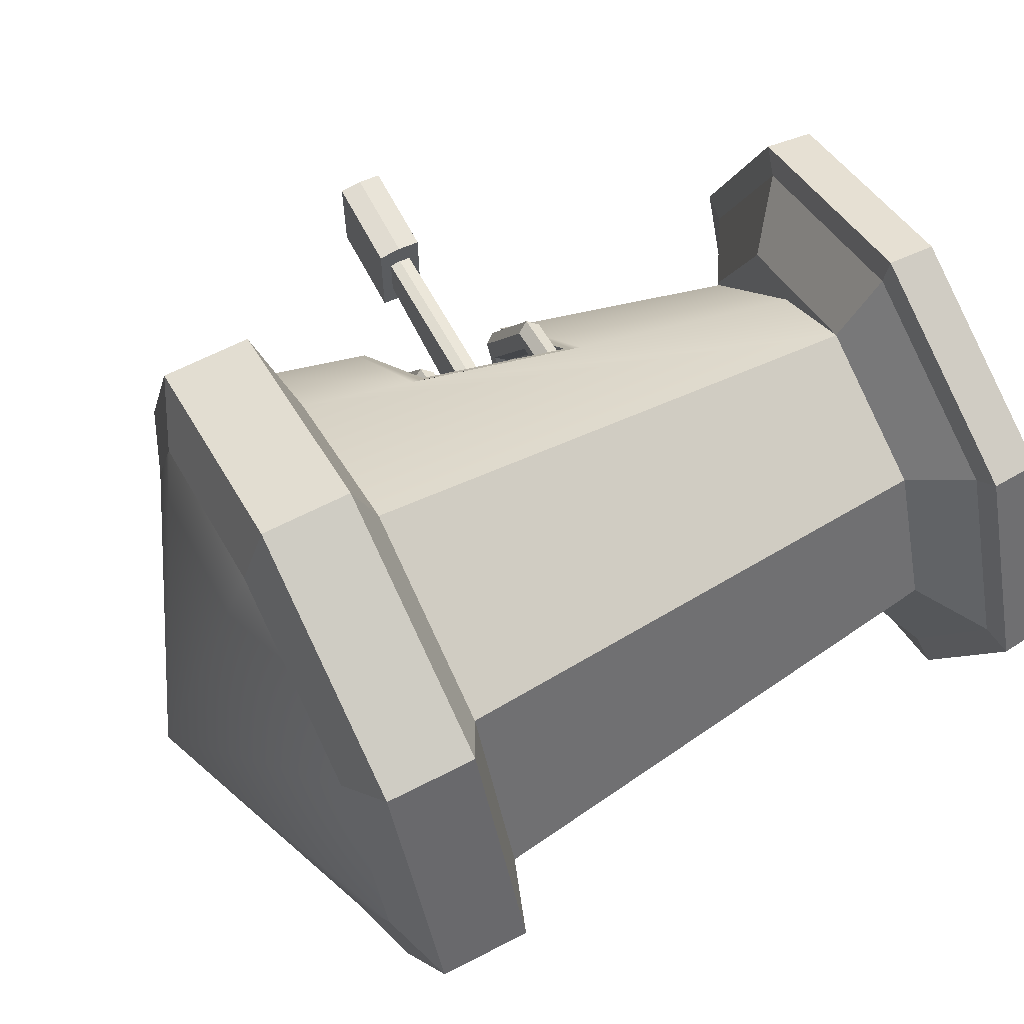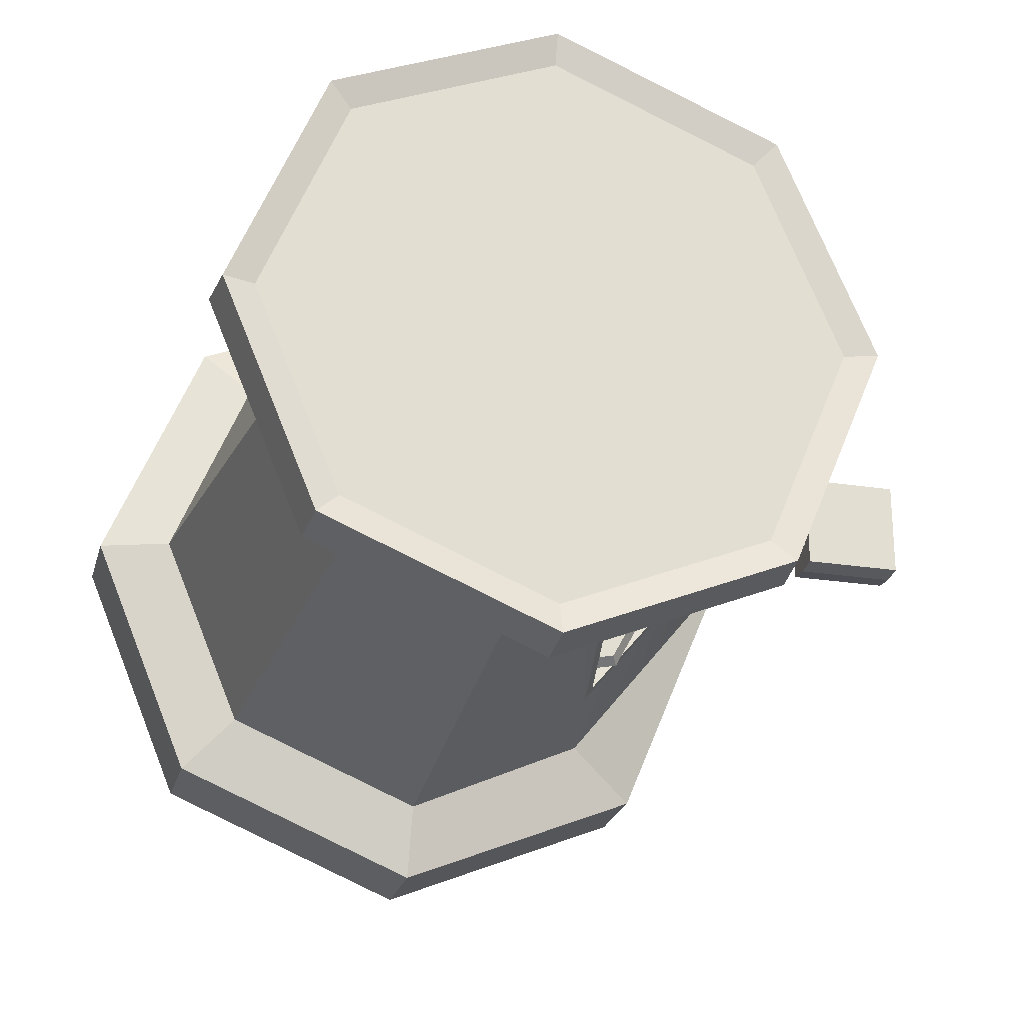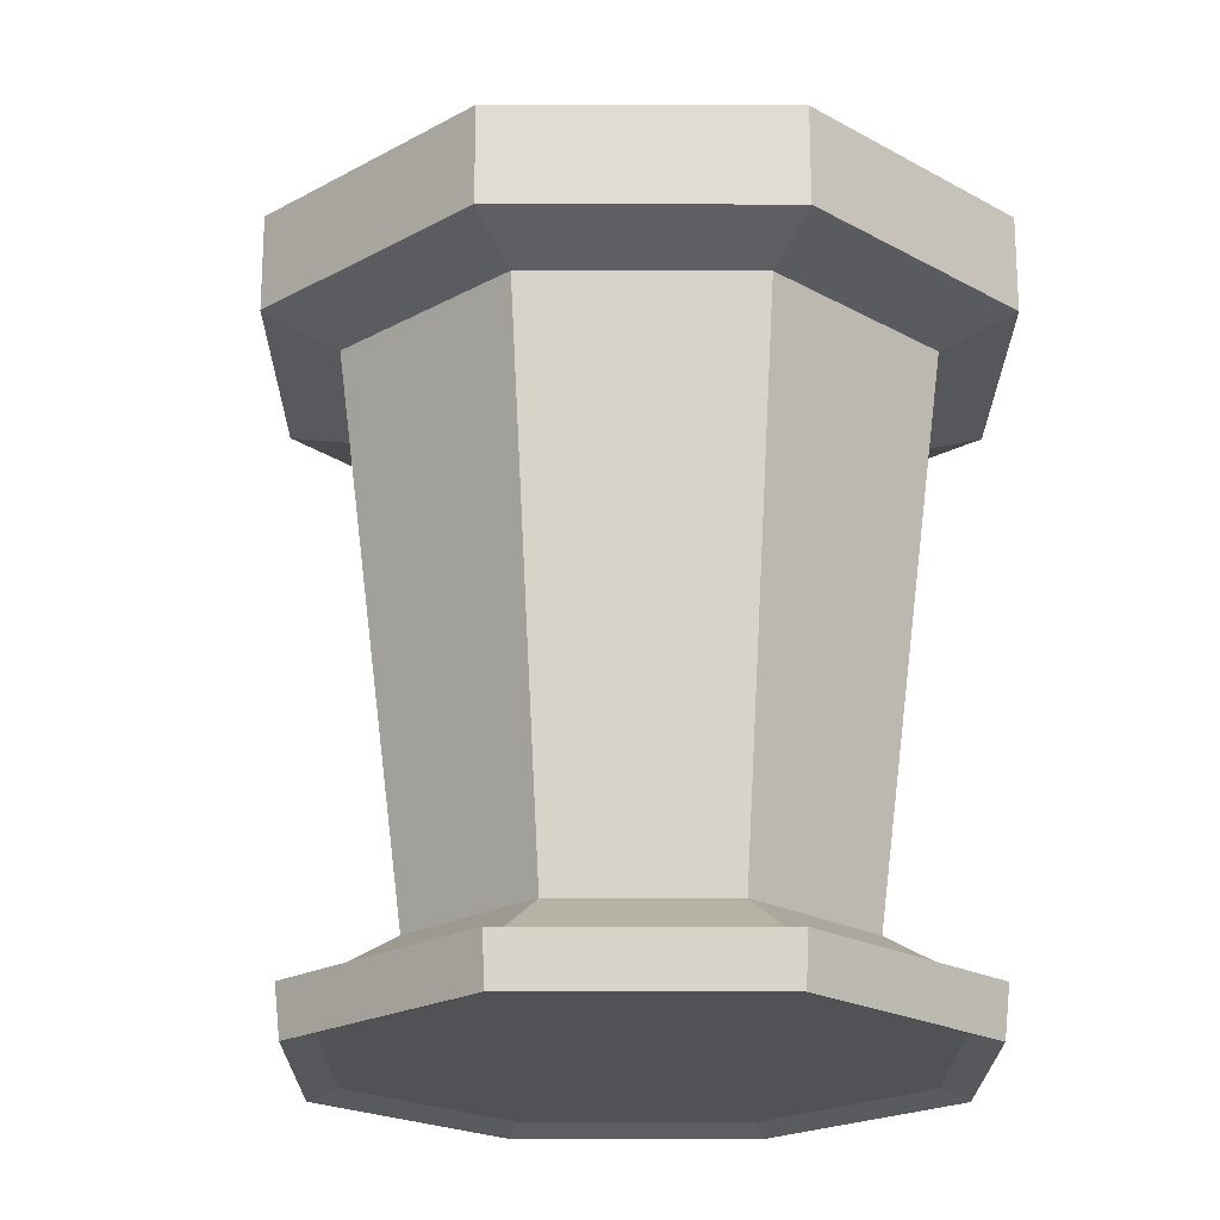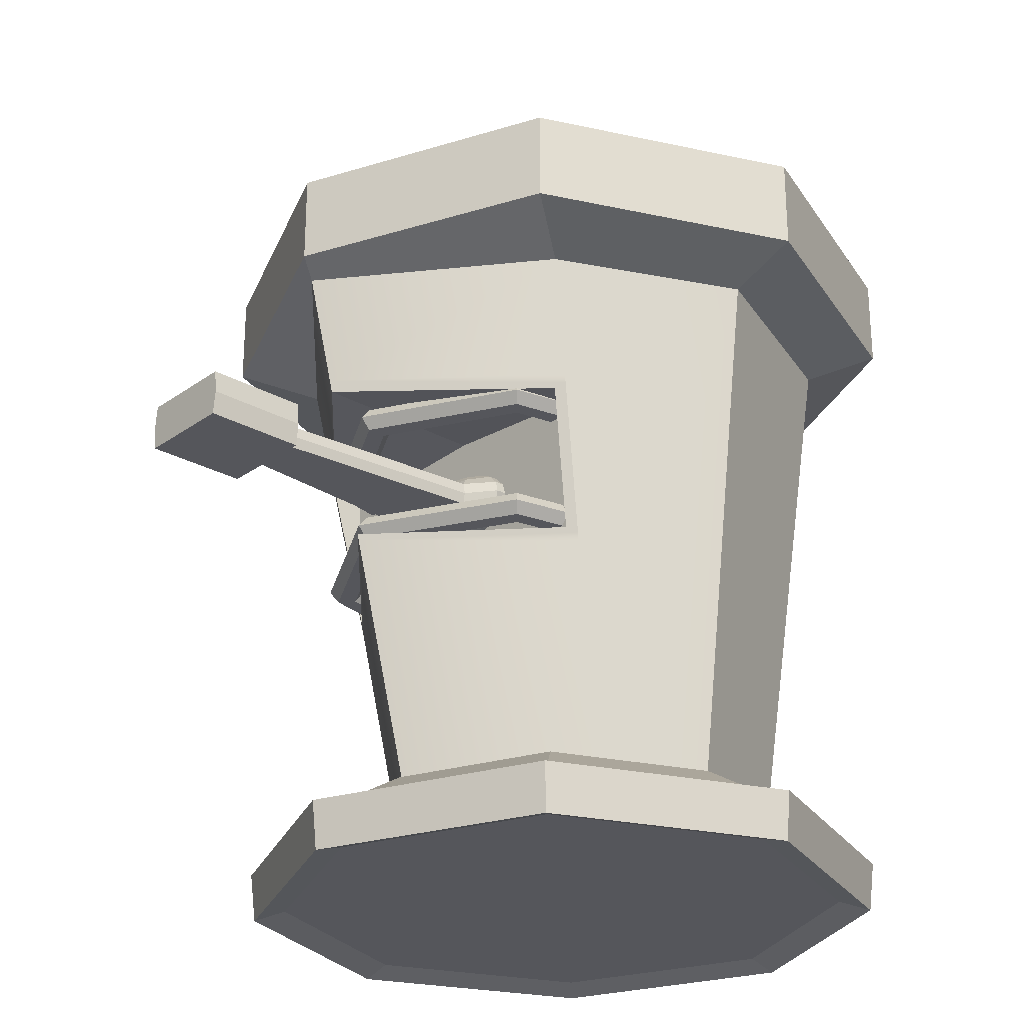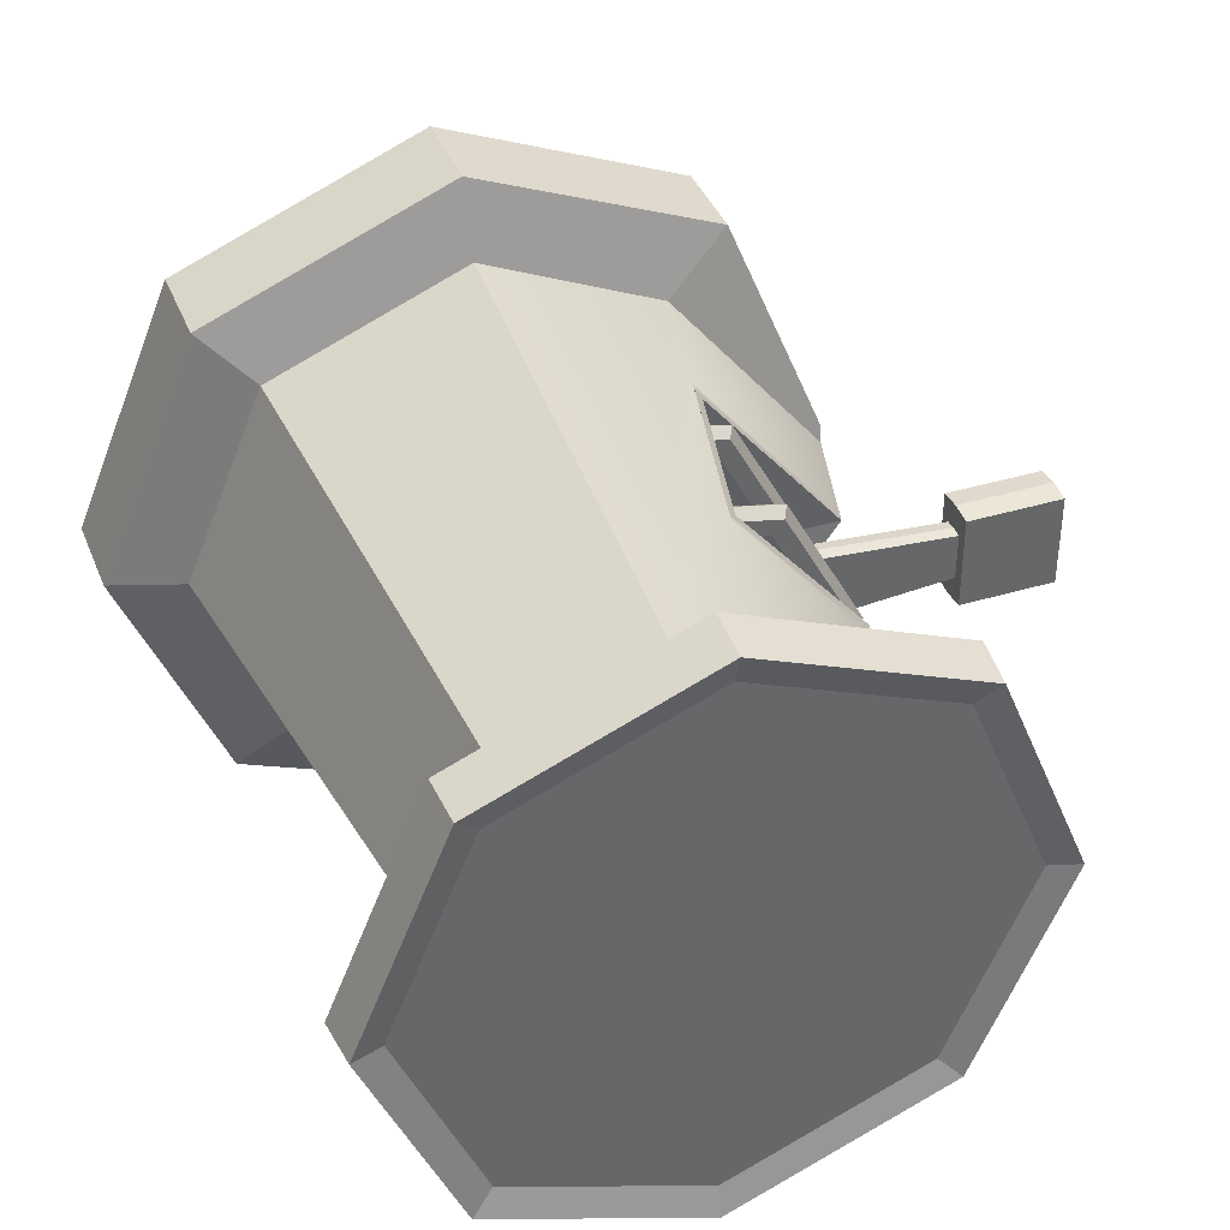
<metadata>
{"format":"obj","ext":"obj","renderer":"f3d","projection":"perspective","resolution":1024,"background":"white","views":[{"elev":64.3,"azim":-117.4,"up":"+Z"},{"elev":-24.3,"azim":-14.4,"up":"+Z"},{"elev":-20.7,"azim":-112.7,"up":"+Y"},{"elev":-26.2,"azim":138.4,"up":"+Y"},{"elev":39.3,"azim":-20.5,"up":"+Z"}]}
</metadata>
<code>
g default
v -3.268 2.4 -5.977
v -4.029 2.4 -6.133
v -4.64 2.4 -5.696
v -4.64 2.4 -4.995
v -4.029 2.4 -4.558
v -3.268 2.4 -4.714
v -2.929 2.4 -5.345
v -3.237 2.46 -6.012
v -4.04 2.46 -6.176
v -4.685 2.46 -5.715
v -4.685 2.46 -4.975
v -4.04 2.46 -4.514
v -3.237 2.46 -4.679
v -2.879 2.46 -5.345
v -3.174 2.46 -6.082
v -4.063 2.46 -6.264
v -4.775 2.46 -5.754
v -4.775 2.46 -4.936
v -4.063 2.46 -4.427
v -3.174 2.46 -4.609
v -2.779 2.46 -5.345
v -3.143 2.4 -6.117
v -4.074 2.4 -6.308
v -4.82 2.4 -5.774
v -4.82 2.4 -4.917
v -4.074 2.4 -4.383
v -3.143 2.4 -4.574
v -2.729 2.4 -5.345
v -3.174 2.34 -6.082
v -4.063 2.34 -6.264
v -4.775 2.34 -5.754
v -4.775 2.34 -4.936
v -4.063 2.34 -4.427
v -3.174 2.34 -4.609
v -2.779 2.34 -5.345
v -3.237 2.34 -6.012
v -4.04 2.34 -6.176
v -4.685 2.34 -5.715
v -4.685 2.34 -4.975
v -4.04 2.34 -4.514
v -3.237 2.34 -4.679
v -2.879 2.34 -5.345
v -3.398 1.876 -5.39
v -3.427 1.876 -5.434
v -3.464 1.876 -5.434
v -3.493 1.876 -5.39
v -3.504 1.876 -5.32
v -3.493 1.876 -5.25
v -3.464 1.876 -5.206
v -3.427 1.876 -5.206
v -3.398 1.876 -5.25
v -3.387 1.876 -5.32
v -3.355 1.903 -5.454
v -3.411 1.903 -5.537
v -3.48 1.903 -5.537
v -3.536 1.903 -5.454
v -3.557 1.903 -5.32
v -3.536 1.903 -5.186
v -3.48 1.903 -5.103
v -3.411 1.903 -5.103
v -3.355 1.903 -5.186
v -3.334 1.903 -5.32
v -3.321 1.945 -5.504
v -3.398 1.945 -5.618
v -3.493 1.945 -5.618
v -3.57 1.945 -5.504
v -3.599 1.945 -5.32
v -3.57 1.945 -5.136
v -3.493 1.945 -5.022
v -3.398 1.945 -5.022
v -3.321 1.945 -5.136
v -3.292 1.945 -5.32
v -3.278 1.997 -5.537
v -3.39 1.997 -5.671
v -3.501 1.997 -5.671
v -3.592 1.997 -5.537
v -3.626 1.997 -5.32
v -3.592 1.997 -5.103
v -3.501 1.997 -4.969
v -3.39 1.997 -4.969
v -3.278 1.997 -5.103
v -3.278 1.997 -5.32
v -3.278 2.056 -5.548
v -3.387 2.056 -5.689
v -3.504 2.056 -5.689
v -3.599 2.056 -5.548
v -3.635 2.056 -5.32
v -3.599 2.056 -5.092
v -3.504 2.056 -4.951
v -3.387 2.056 -4.951
v -3.278 2.056 -5.092
v -3.278 2.115 -5.537
v -3.39 2.115 -5.671
v -3.501 2.115 -5.671
v -3.592 2.115 -5.537
v -3.626 2.115 -5.32
v -3.592 2.115 -5.103
v -3.501 2.115 -4.969
v -3.39 2.115 -4.969
v -3.278 2.115 -5.103
v -3.278 2.115 -5.32
v -3.321 2.168 -5.504
v -3.398 2.168 -5.618
v -3.493 2.168 -5.618
v -3.57 2.168 -5.504
v -3.599 2.168 -5.32
v -3.57 2.168 -5.136
v -3.493 2.168 -5.022
v -3.398 2.168 -5.022
v -3.321 2.168 -5.136
v -3.292 2.168 -5.32
v -3.355 2.21 -5.454
v -3.411 2.21 -5.537
v -3.48 2.21 -5.537
v -3.536 2.21 -5.454
v -3.557 2.21 -5.32
v -3.536 2.21 -5.186
v -3.48 2.21 -5.103
v -3.411 2.21 -5.103
v -3.355 2.21 -5.186
v -3.334 2.21 -5.32
v -3.398 2.237 -5.39
v -3.427 2.237 -5.434
v -3.464 2.237 -5.434
v -3.493 2.237 -5.39
v -3.504 2.237 -5.32
v -3.493 2.237 -5.25
v -3.464 2.237 -5.206
v -3.427 2.237 -5.206
v -3.398 2.237 -5.25
v -3.387 2.237 -5.32
v -3.446 1.866 -5.32
v -3.446 2.246 -5.32
v -2.142 1.997 -5.195
v -2.142 1.997 -5.32
v -2.142 2.056 -5.189
v -2.142 1.997 -5.445
v -2.142 2.056 -5.451
v -2.142 2.115 -5.32
v -2.142 2.115 -5.195
v -2.142 2.115 -5.445
v -1.63 1.997 -5.195
v -1.63 1.997 -5.32
v -1.63 2.056 -5.32
v -1.63 2.056 -5.189
v -1.63 1.997 -5.445
v -1.63 2.056 -5.451
v -1.63 2.115 -5.32
v -1.63 2.115 -5.195
v -1.63 2.115 -5.445
v -2.142 1.939 -5.07
v -2.142 1.939 -5.32
v -1.63 1.939 -5.32
v -1.63 1.939 -5.07
v -2.142 2.056 -5.057
v -1.63 2.056 -5.057
v -2.142 1.939 -5.57
v -1.63 1.939 -5.57
v -2.142 2.056 -5.583
v -1.63 2.056 -5.583
v -2.142 2.173 -5.07
v -2.142 2.173 -5.32
v -1.63 2.173 -5.07
v -1.63 2.173 -5.32
v -2.142 2.173 -5.57
v -1.63 2.173 -5.57
v -3.106 0 -6.371
v -4.131 0 -6.796
v -5.156 0 -6.371
v -5.581 0 -5.346
v -5.156 0 -4.321
v -4.131 0 -3.897
v -3.106 0 -4.321
v -2.682 0 -5.346
v -3.106 3.824 -6.371
v -4.131 3.824 -6.796
v -5.156 3.824 -6.371
v -5.581 3.824 -5.346
v -5.156 3.824 -4.321
v -4.131 3.824 -3.897
v -3.106 3.824 -4.321
v -2.682 3.824 -5.346
v -4.131 0 -5.346
v -4.131 4.421 -5.346
v -3.189 3.097 -6.371
v -4.131 3.097 -6.796
v -5.156 3.097 -6.371
v -5.581 3.097 -5.346
v -5.156 3.097 -4.321
v -4.131 3.097 -3.897
v -3.189 3.097 -4.321
v -2.362 3.097 -5.346
v -2.84 3.226 -6.637
v -4.131 3.226 -7.172
v -4.131 3.695 -7.172
v -2.84 3.695 -6.637
v -5.422 3.226 -6.637
v -5.422 3.695 -6.637
v -5.957 3.226 -5.346
v -5.957 3.695 -5.346
v -5.422 3.226 -4.055
v -5.422 3.695 -4.055
v -4.131 3.226 -3.521
v -4.131 3.695 -3.521
v -2.84 3.226 -4.055
v -2.84 3.695 -4.055
v -2.306 3.226 -5.346
v -2.306 3.695 -5.346
v -3.675 0.4478 -6.122
v -4.131 0.4478 -6.443
v -4.907 0.4478 -6.122
v -5.228 0.4478 -5.346
v -4.907 0.4478 -4.57
v -4.131 0.4478 -4.249
v -3.675 0.4478 -4.57
v -3.049 0.4478 -5.346
v -3.088 0.2239 -6.389
v -4.131 0.2239 -6.821
v -4.131 0.4478 -6.443
v -3.356 0.4478 -6.122
v -5.174 0.2239 -6.389
v -4.907 0.4478 -6.122
v -5.606 0.2239 -5.346
v -5.228 0.4478 -5.346
v -5.174 0.2239 -4.303
v -4.907 0.4478 -4.57
v -4.131 0.2239 -3.871
v -4.131 0.4478 -4.249
v -3.088 0.2239 -4.303
v -3.356 0.4478 -4.57
v -2.656 0.2239 -5.346
v -3.034 0.4478 -5.346
v -3.106 0 -6.371
v -4.131 0 -6.796
v -5.156 0 -6.371
v -5.581 0 -5.346
v -5.156 0 -4.321
v -4.131 0 -3.897
v -3.106 0 -4.321
v -2.682 0 -5.346
v -2.995 -0.04844 -6.482
v -4.131 -0.04844 -6.953
v -4.131 0.1998 -6.981
v -2.975 0.1998 -6.502
v -5.267 -0.04844 -6.482
v -5.287 0.1998 -6.502
v -5.738 -0.04844 -5.346
v -5.766 0.1998 -5.346
v -5.267 -0.04844 -4.21
v -5.287 0.1998 -4.19
v -4.131 -0.04844 -3.739
v -4.131 0.1998 -3.711
v -2.995 -0.04844 -4.21
v -2.975 0.1998 -4.19
v -2.524 -0.04844 -5.346
v -2.496 0.1998 -5.346
v -3.421 1.681 -4.505
v -3.465 1.651 -4.463
v -3.472 1.61 -4.467
v -3.295 2.518 -4.376
v -3.304 2.473 -4.38
v -3.272 2.446 -4.428
v -3.414 1.666 -6.19
v -3.465 1.59 -6.229
v -3.457 1.635 -6.233
v -3.28 2.401 -6.26
v -3.312 2.426 -6.308
v -3.304 2.472 -6.312
v -2.507 2.539 -5.346
v -2.515 2.508 -5.346
v -2.523 2.477 -5.346
v -2.739 1.646 -5.346
v -2.731 1.677 -5.346
v -2.723 1.708 -5.346
v -3.44 1.708 -5.346
v -3.44 1.681 -4.505
v -3.44 2.477 -5.346
v -3.44 2.446 -4.428
v -3.44 1.666 -6.19
v -3.44 2.401 -6.26
v -3.268 1.762 -5.977
v -4.029 1.762 -6.133
v -4.64 1.762 -5.696
v -4.64 1.762 -4.995
v -4.029 1.762 -4.558
v -3.268 1.762 -4.714
v -2.929 1.762 -5.345
v -3.237 1.822 -6.012
v -4.04 1.822 -6.176
v -4.685 1.822 -5.715
v -4.685 1.822 -4.975
v -4.04 1.822 -4.514
v -3.237 1.822 -4.679
v -2.879 1.822 -5.345
v -3.174 1.822 -6.082
v -4.063 1.822 -6.264
v -4.775 1.822 -5.754
v -4.775 1.822 -4.936
v -4.063 1.822 -4.427
v -3.174 1.822 -4.609
v -2.779 1.822 -5.345
v -3.143 1.762 -6.117
v -4.074 1.762 -6.308
v -4.82 1.762 -5.774
v -4.82 1.762 -4.917
v -4.074 1.762 -4.383
v -3.143 1.762 -4.574
v -2.729 1.762 -5.345
v -3.174 1.702 -6.082
v -4.063 1.702 -6.264
v -4.775 1.702 -5.754
v -4.775 1.702 -4.936
v -4.063 1.702 -4.427
v -3.174 1.702 -4.609
v -2.779 1.702 -5.345
v -3.237 1.702 -6.012
v -4.04 1.702 -6.176
v -4.685 1.702 -5.715
v -4.685 1.702 -4.975
v -4.04 1.702 -4.514
v -3.237 1.702 -4.679
v -2.879 1.702 -5.345
g pTorus3
f 2 1 8 9
f 3 2 9 10
f 4 3 10 11
f 5 4 11 12
f 6 5 12 13
f 7 6 13 14
f 1 7 14 8
f 9 8 15 16
f 10 9 16 17
f 11 10 17 18
f 12 11 18 19
f 13 12 19 20
f 14 13 20 21
f 8 14 21 15
f 16 15 22 23
f 17 16 23 24
f 18 17 24 25
f 19 18 25 26
f 20 19 26 27
f 21 20 27 28
f 15 21 28 22
f 23 22 29 30
f 24 23 30 31
f 25 24 31 32
f 26 25 32 33
f 27 26 33 34
f 28 27 34 35
f 22 28 35 29
f 30 29 36 37
f 31 30 37 38
f 32 31 38 39
f 33 32 39 40
f 34 33 40 41
f 35 34 41 42
f 29 35 42 36
f 37 36 1 2
f 38 37 2 3
f 39 38 3 4
f 40 39 4 5
f 41 40 5 6
f 42 41 6 7
f 36 42 7 1
f 43 44 54 53
f 44 45 55 54
f 45 46 56 55
f 46 47 57 56
f 47 48 58 57
f 48 49 59 58
f 49 50 60 59
f 50 51 61 60
f 51 52 62 61
f 52 43 53 62
f 53 54 64 63
f 54 55 65 64
f 55 56 66 65
f 56 57 67 66
f 57 58 68 67
f 58 59 69 68
f 59 60 70 69
f 60 61 71 70
f 61 62 72 71
f 62 53 63 72
f 63 64 74 73
f 64 65 75 74
f 65 66 76 75
f 66 67 77 76
f 67 68 78 77
f 68 69 79 78
f 69 70 80 79
f 70 71 81 80
f 71 72 82 81
f 72 63 73 82
f 73 74 84 83
f 74 75 85 84
f 75 76 86 85
f 76 77 87 86
f 77 78 88 87
f 78 79 89 88
f 79 80 90 89
f 80 81 91 90
f 142 143 144 145
f 143 146 147 144
f 83 84 93 92
f 84 85 94 93
f 85 86 95 94
f 86 87 96 95
f 87 88 97 96
f 88 89 98 97
f 89 90 99 98
f 90 91 100 99
f 145 144 148 149
f 144 147 150 148
f 92 93 103 102
f 93 94 104 103
f 94 95 105 104
f 95 96 106 105
f 96 97 107 106
f 97 98 108 107
f 98 99 109 108
f 99 100 110 109
f 100 101 111 110
f 101 92 102 111
f 102 103 113 112
f 103 104 114 113
f 104 105 115 114
f 105 106 116 115
f 106 107 117 116
f 107 108 118 117
f 108 109 119 118
f 109 110 120 119
f 110 111 121 120
f 111 102 112 121
f 112 113 123 122
f 113 114 124 123
f 114 115 125 124
f 115 116 126 125
f 116 117 127 126
f 117 118 128 127
f 118 119 129 128
f 119 120 130 129
f 120 121 131 130
f 121 112 122 131
f 44 43 132
f 45 44 132
f 46 45 132
f 47 46 132
f 48 47 132
f 49 48 132
f 50 49 132
f 51 50 132
f 52 51 132
f 43 52 132
f 122 123 133
f 123 124 133
f 124 125 133
f 125 126 133
f 126 127 133
f 127 128 133
f 128 129 133
f 129 130 133
f 130 131 133
f 131 122 133
f 81 82 135 134
f 91 81 134 136
f 82 73 137 135
f 73 83 138 137
f 101 100 140 139
f 100 91 136 140
f 83 92 141 138
f 92 101 139 141
f 151 152 153 154
f 155 151 154 156
f 152 157 158 153
f 157 159 160 158
f 162 161 163 164
f 161 155 156 163
f 159 165 166 160
f 165 162 164 166
f 134 135 152 151
f 143 142 154 153
f 136 134 151 155
f 142 145 156 154
f 135 137 157 152
f 146 143 153 158
f 137 138 159 157
f 147 146 158 160
f 139 140 161 162
f 149 148 164 163
f 140 136 155 161
f 145 149 163 156
f 138 141 165 159
f 150 147 160 166
f 141 139 162 165
f 148 150 166 164
f 193 194 195 196
f 194 197 198 195
f 197 199 200 198
f 199 201 202 200
f 201 203 204 202
f 203 205 206 204
f 205 207 208 206
f 207 193 196 208
f 168 167 183
f 169 168 183
f 170 169 183
f 171 170 183
f 172 171 183
f 173 172 183
f 174 173 183
f 167 174 183
f 175 176 184
f 176 177 184
f 177 178 184
f 178 179 184
f 179 180 184
f 180 181 184
f 181 182 184
f 182 175 184
f 209 210 186 185 268 264
f 210 211 187 186
f 211 212 188 187
f 212 213 189 188
f 213 214 190 189
f 185 186 194 193
f 176 175 196 195
f 186 187 197 194
f 177 176 195 198
f 187 188 199 197
f 178 177 198 200
f 188 189 201 199
f 179 178 200 202
f 189 190 203 201
f 180 179 202 204
f 190 191 205 203
f 181 180 204 206
f 191 192 207 205
f 182 181 206 208
f 192 185 193 207
f 175 182 208 196
f 217 218 219 220
f 218 221 222 219
f 221 223 224 222
f 223 225 226 224
f 225 227 228 226
f 227 229 230 228
f 229 231 232 230
f 231 217 220 232
f 241 242 243 244
f 242 245 246 243
f 245 247 248 246
f 247 249 250 248
f 249 251 252 250
f 251 253 254 252
f 253 255 256 254
f 255 241 244 256
f 210 209 220 219
f 211 210 219 222
f 212 211 222 224
f 213 212 224 226
f 214 213 226 228
f 215 214 228 230
f 216 215 230 232
f 209 216 232 220
f 167 168 234 233
f 168 169 235 234
f 169 170 236 235
f 170 171 237 236
f 171 172 238 237
f 172 173 239 238
f 173 174 240 239
f 174 167 233 240
f 233 234 242 241
f 218 217 244 243
f 234 235 245 242
f 221 218 243 246
f 235 236 247 245
f 223 221 246 248
f 236 237 249 247
f 225 223 248 250
f 237 238 251 249
f 227 225 250 252
f 238 239 253 251
f 229 227 252 254
f 239 240 255 253
f 231 229 254 256
f 240 233 241 255
f 217 231 256 244
f 259 258 261 260
f 258 257 262 261
f 263 265 267 266
f 265 264 268 267
f 214 215 259 260 191 190
f 260 269 192 191
f 269 268 185 192
f 215 216 272 259
f 216 209 264 272
f 276 275 277 278
f 275 279 280 277
f 260 261 270 269
f 261 262 271 270
f 264 265 273 272
f 265 263 274 273
f 266 267 270 271
f 267 268 269 270
f 257 258 273 274
f 258 259 272 273
f 257 274 275 276
f 271 262 278 277
f 262 257 276 278
f 274 263 279 275
f 263 266 280 279
f 266 271 277 280
f 282 281 288 289
f 283 282 289 290
f 284 283 290 291
f 285 284 291 292
f 286 285 292 293
f 287 286 293 294
f 281 287 294 288
f 289 288 295 296
f 290 289 296 297
f 291 290 297 298
f 292 291 298 299
f 293 292 299 300
f 294 293 300 301
f 288 294 301 295
f 296 295 302 303
f 297 296 303 304
f 298 297 304 305
f 299 298 305 306
f 300 299 306 307
f 301 300 307 308
f 295 301 308 302
f 303 302 309 310
f 304 303 310 311
f 305 304 311 312
f 306 305 312 313
f 307 306 313 314
f 308 307 314 315
f 302 308 315 309
f 310 309 316 317
f 311 310 317 318
f 312 311 318 319
f 313 312 319 320
f 314 313 320 321
f 315 314 321 322
f 309 315 322 316
f 317 316 281 282
f 318 317 282 283
f 319 318 283 284
f 320 319 284 285
f 321 320 285 286
f 322 321 286 287
f 316 322 287 281

</code>
